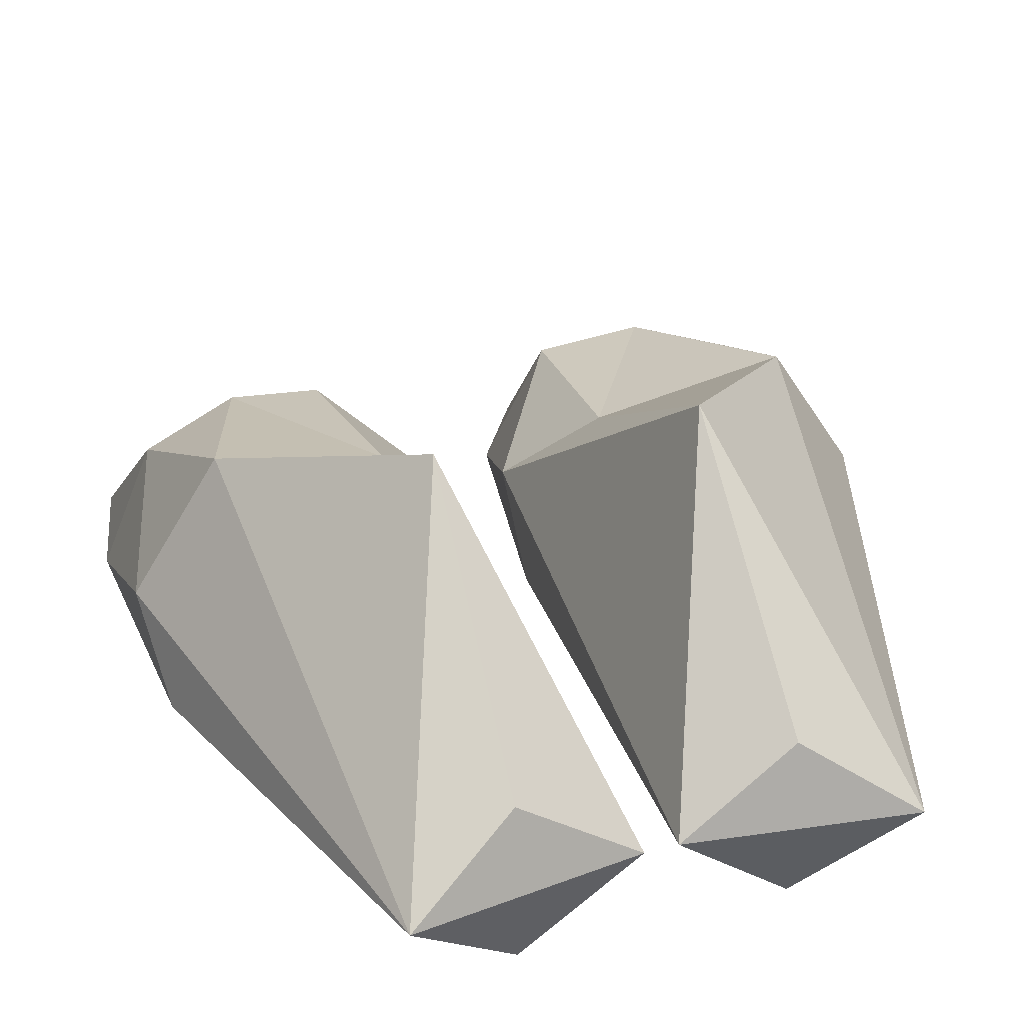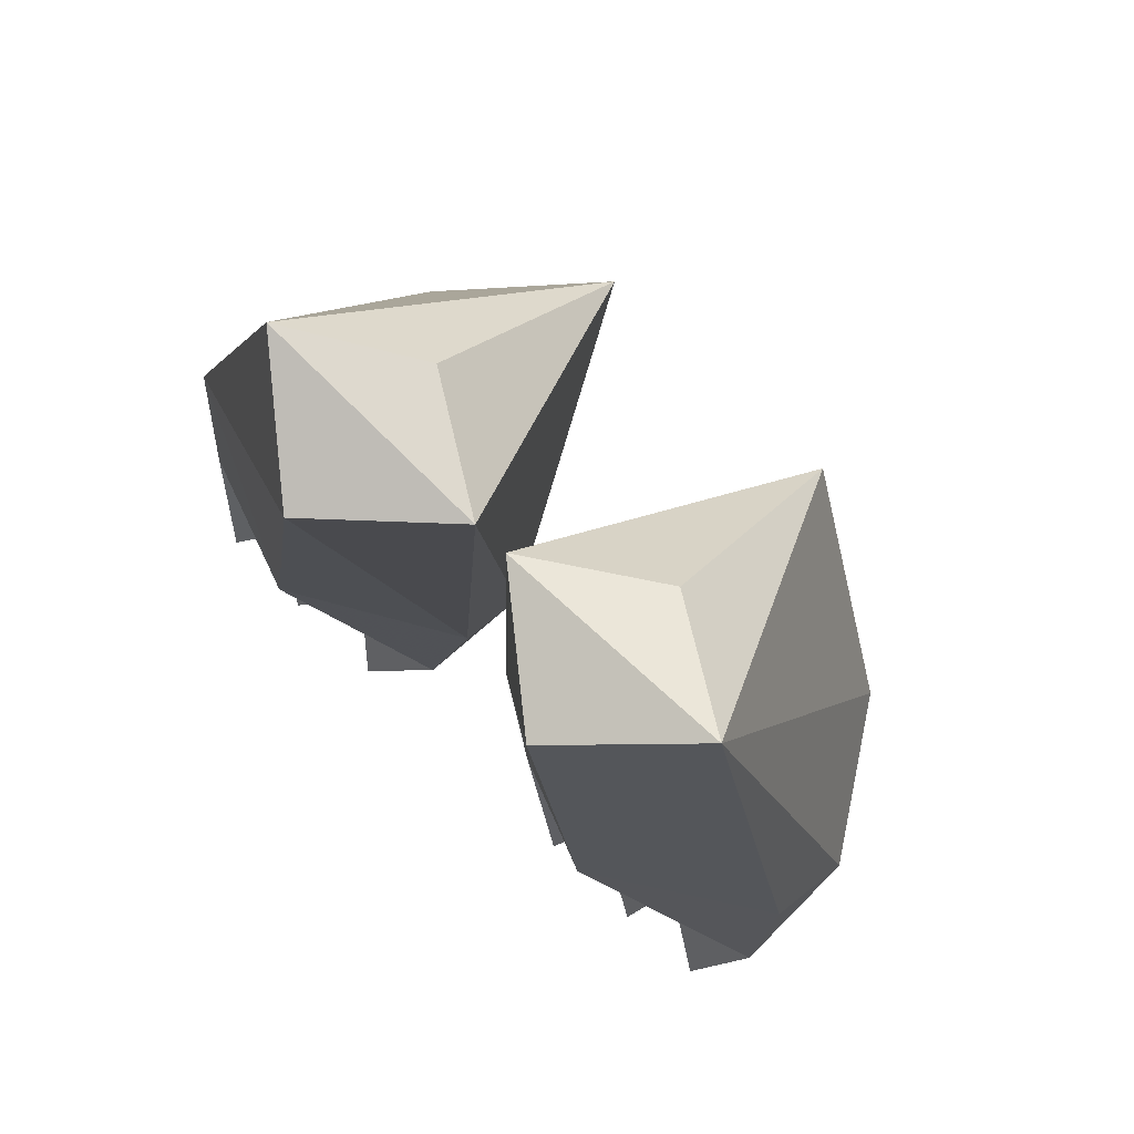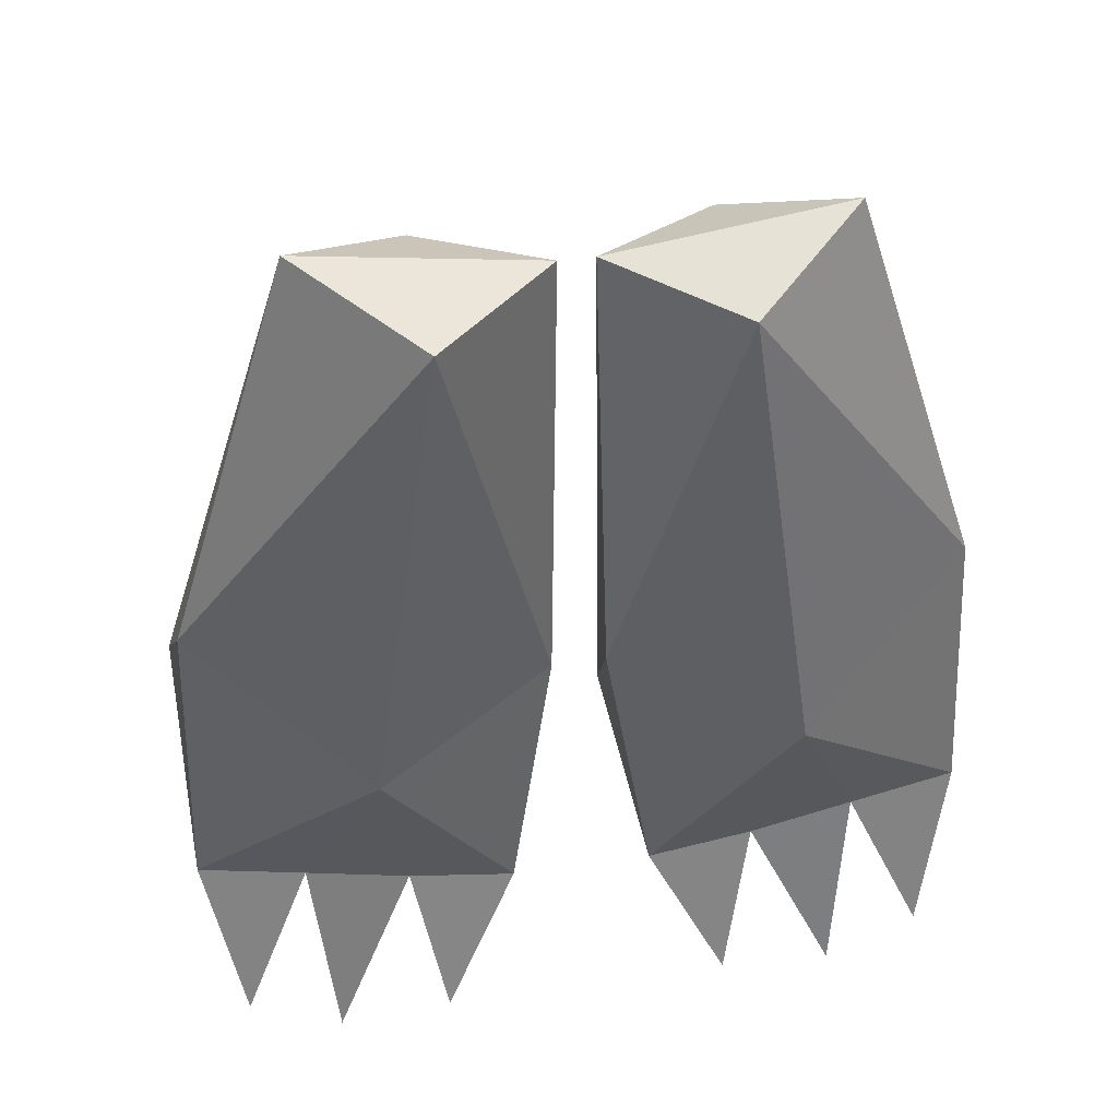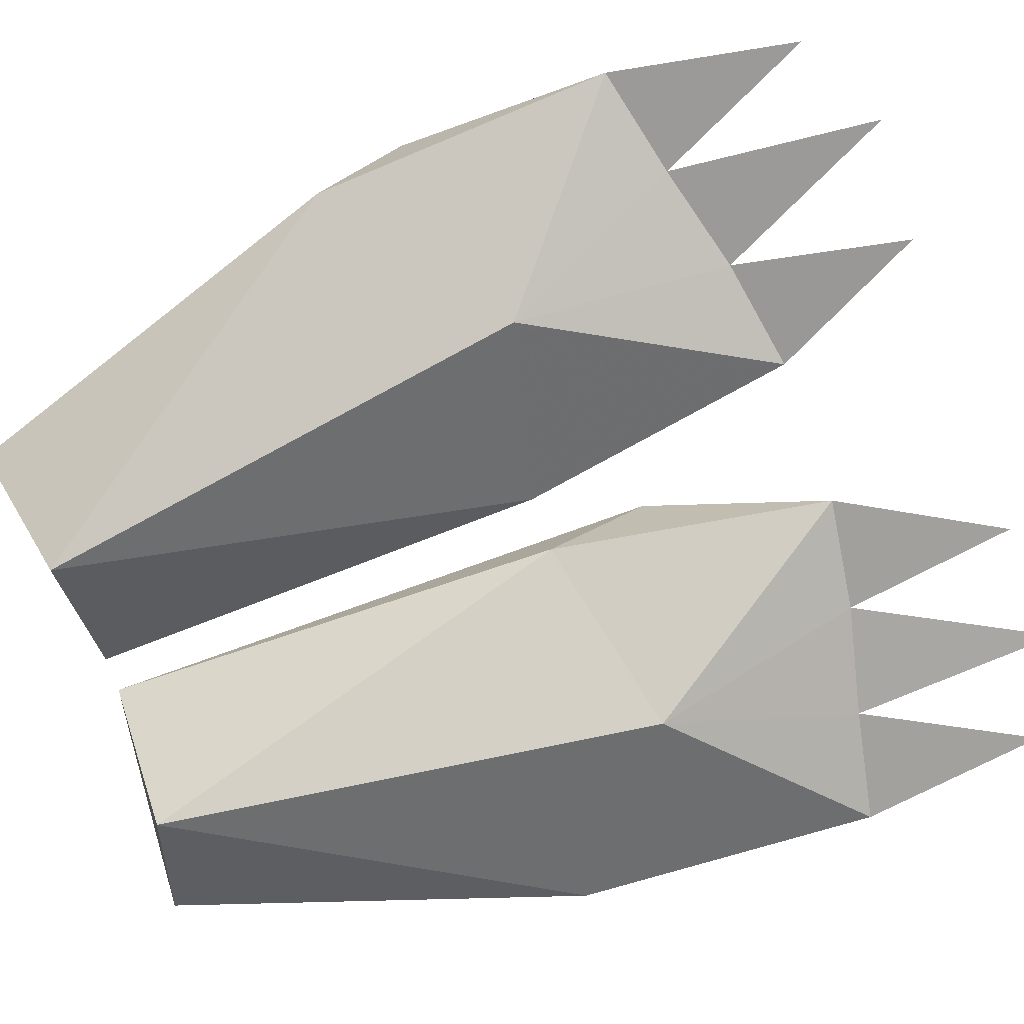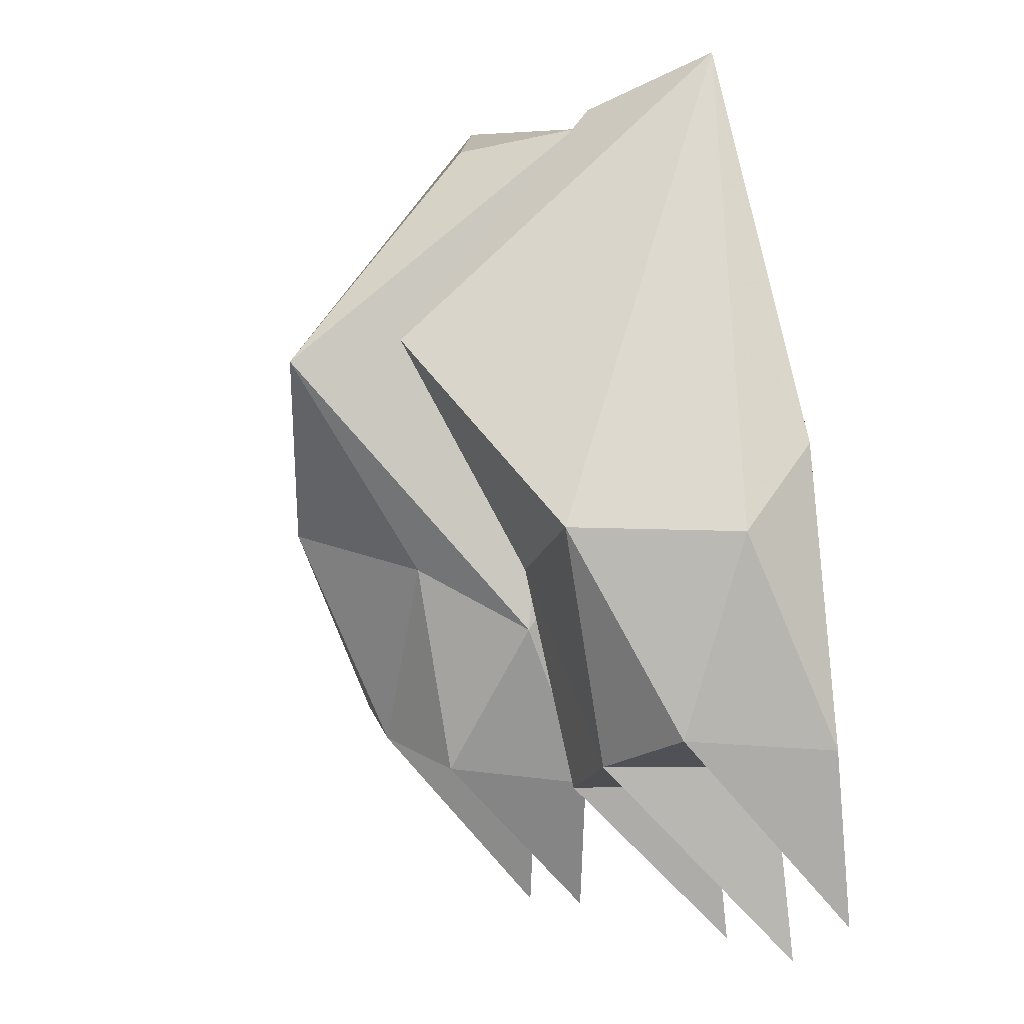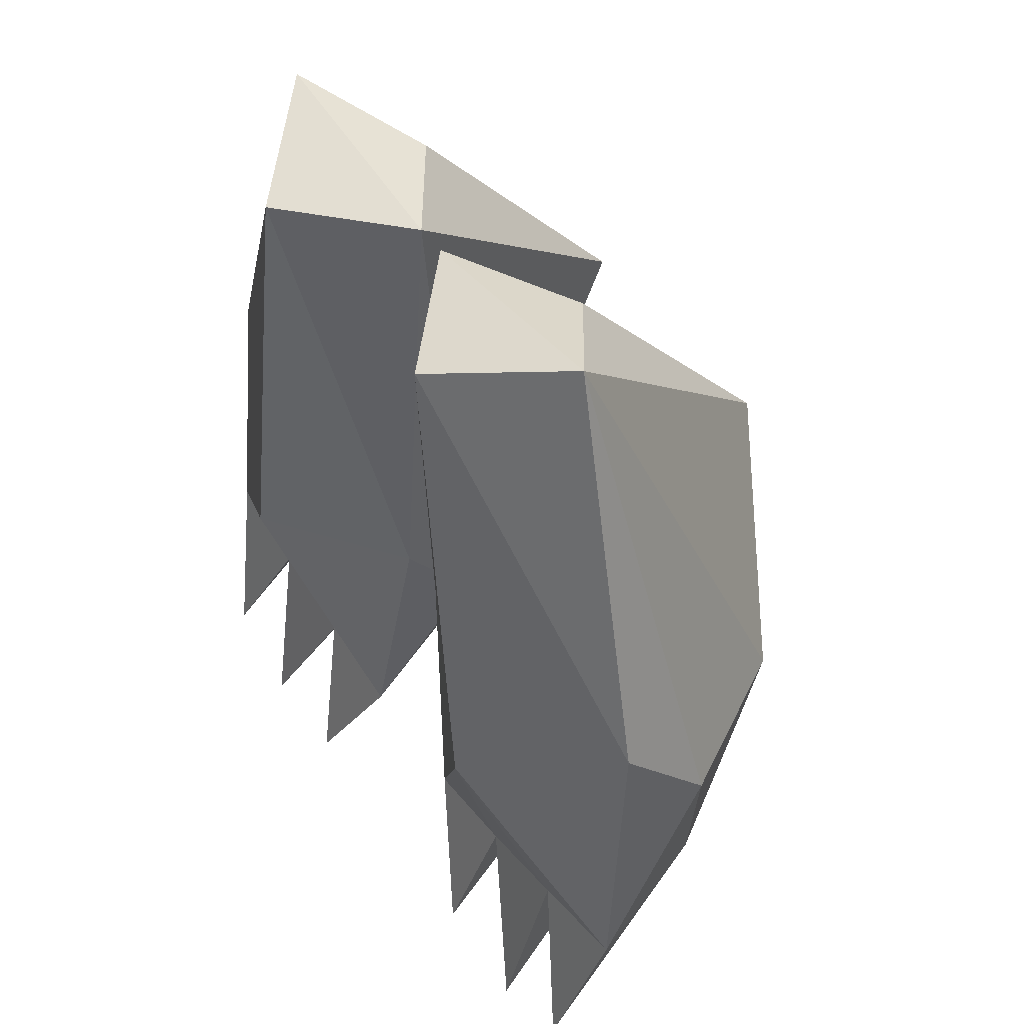
<metadata>
{"format":"obj","ext":"obj","renderer":"f3d","projection":"perspective","resolution":1024,"background":"white","views":[{"elev":35.2,"azim":161.4,"up":"+Z"},{"elev":78.3,"azim":-136.7,"up":"+Y"},{"elev":42.7,"azim":170.3,"up":"+Y"},{"elev":-78.6,"azim":-69.7,"up":"+Z"},{"elev":-1.6,"azim":59.8,"up":"+Y"},{"elev":47.6,"azim":-123.1,"up":"+Y"}]}
</metadata>
<code>
g ALionFeet
v -0.604 -0.8346 0.565
v -0.8659 -0.7554 0.4953
v -0.7343 -0.8431 0.1233
v -0.7748 -0.2272 0.7824
v -1.01 -0.2373 0.4055
v -0.6472 1.029 0.2516
v -0.9783 -0.01351 0.1889
v -0.3397 0.2591 1.011
v -0.3051 -0.33 0.6198
v -0.08407 -0.5009 0.3781
v -0.04397 0.9447 0.2496
v -0.0694 -0.2472 0.1847
v -0.3543 0.9078 0.4529
v -1.01 -0.7826 0.1286
v -0.3421 -0.9117 0.4915
v -0.4634 -0.9127 0.1255
v -0.1841 -0.9579 0.1243
v -0.3517 0.9199 -0.01245
v 0.604 -0.8346 0.565
v 0.7343 -0.8431 0.1233
v 0.8659 -0.7554 0.4953
v 0.7748 -0.2272 0.7824
v 1.01 -0.2373 0.4055
v 0.6472 1.029 0.2516
v 0.9783 -0.01351 0.1889
v 0.3397 0.2591 1.011
v 0.3051 -0.33 0.6198
v 0.08407 -0.5009 0.3781
v 0.04397 0.9447 0.2496
v 0.0694 -0.2472 0.1847
v 0.3543 0.9078 0.4529
v 1.01 -0.7826 0.1286
v 0.3421 -0.9117 0.4915
v 0.4634 -0.9127 0.1255
v 0.1841 -0.9579 0.1243
v 0.3517 0.9199 -0.01245
v -0.92 -1.243 0.0233
v -0.6795 -1.364 0.02034
v -0.3818 -1.343 0.02086
v 0.92 -1.243 0.0233
v 0.6795 -1.364 0.02034
v 0.3818 -1.343 0.02086
v -0.5352 -0.37 -0.04603
v 0.5352 -0.37 -0.04603
f 1 2 3
f 2 1 4
f 5 2 4
f 4 6 5
f 7 5 6
f 8 6 4
f 9 8 4
f 4 1 9
f 10 8 9
f 10 11 8
f 12 11 10
f 8 13 6
f 11 13 8
f 11 6 13
f 14 2 5
f 1 15 9
f 9 15 10
f 15 1 16
f 15 17 10
f 17 12 10
f 18 6 11
f 7 14 5
f 19 20 21
f 21 22 19
f 23 22 21
f 22 23 24
f 25 24 23
f 26 22 24
f 27 22 26
f 22 27 19
f 28 27 26
f 28 26 29
f 30 28 29
f 26 24 31
f 29 26 31
f 29 31 24
f 32 23 21
f 19 27 33
f 27 28 33
f 33 34 19
f 33 28 35
f 35 28 30
f 36 29 24
f 25 23 32
f 14 37 2
f 2 37 3
f 37 14 3
f 16 38 3
f 3 38 1
f 38 16 1
f 16 39 15
f 17 15 39
f 17 39 16
f 32 21 40
f 21 20 40
f 40 20 32
f 34 20 41
f 20 19 41
f 41 19 34
f 34 33 42
f 35 42 33
f 35 34 42
f 3 43 16
f 16 43 17
f 43 12 17
f 3 14 43
f 43 14 7
f 43 7 18
f 18 12 43
f 18 7 6
f 11 12 18
f 20 34 44
f 34 35 44
f 44 35 30
f 20 44 32
f 44 25 32
f 44 36 25
f 36 44 30
f 36 24 25
f 29 36 30

</code>
